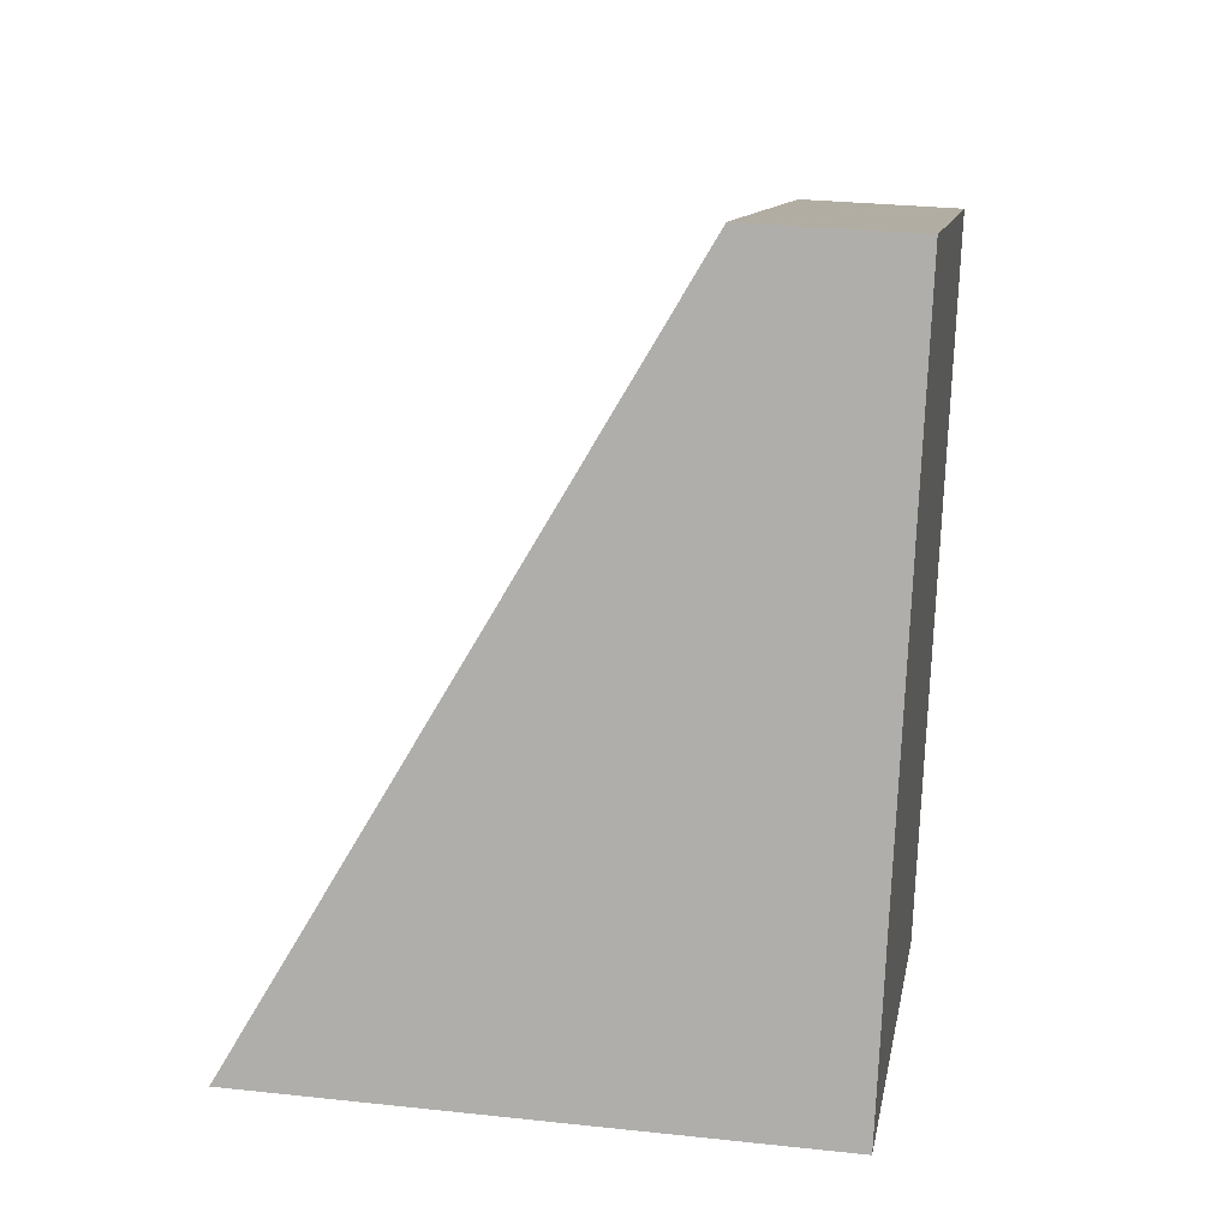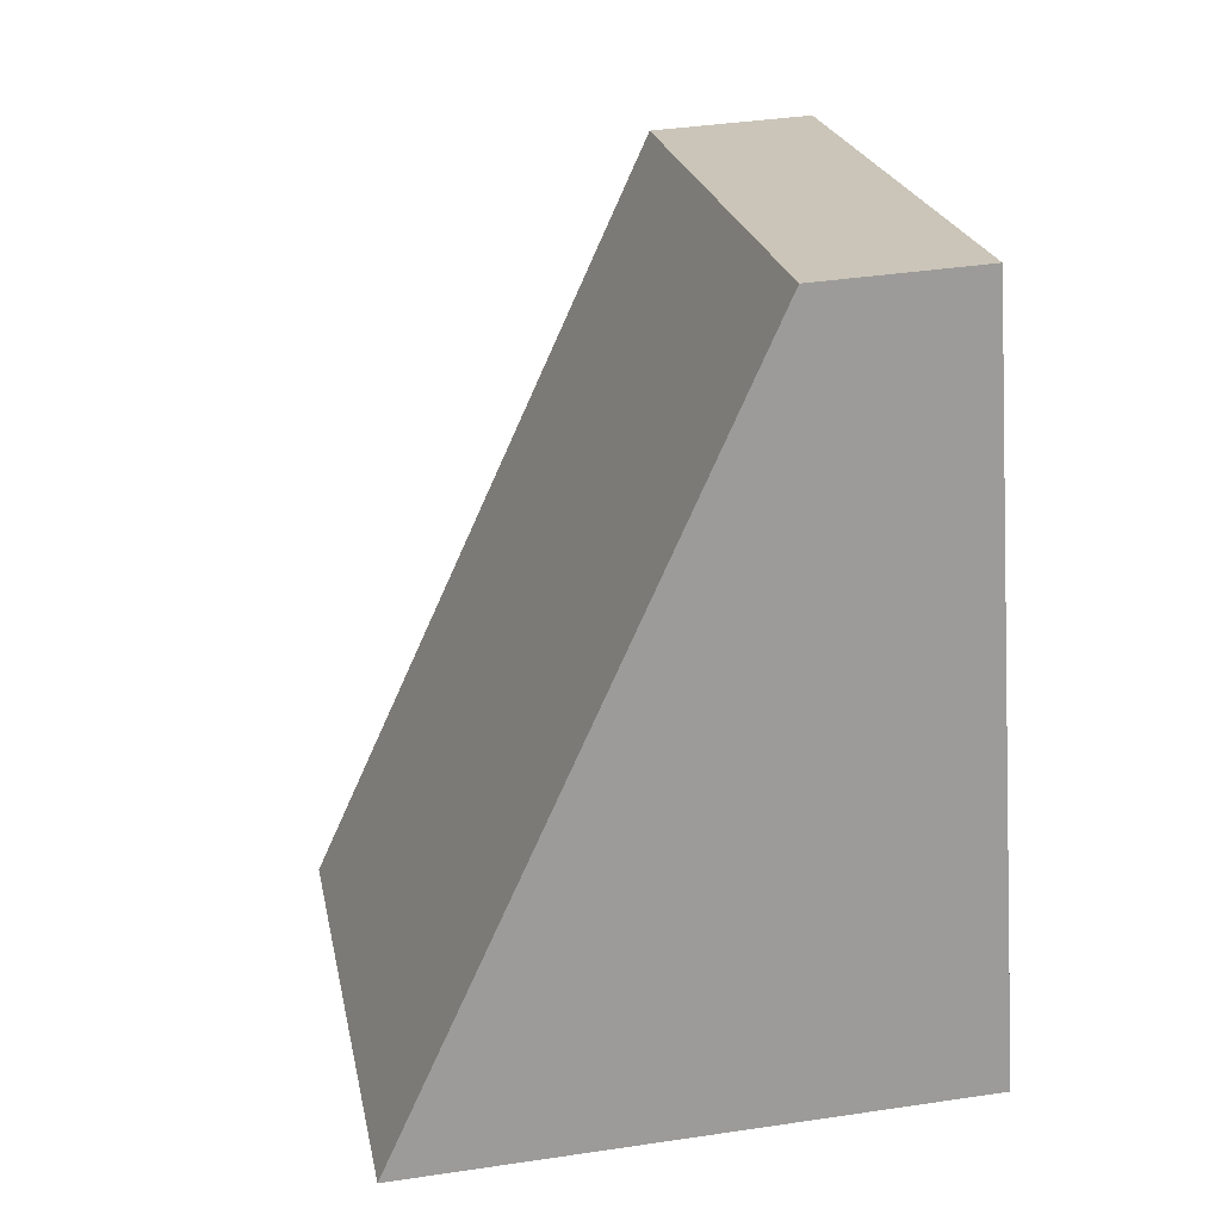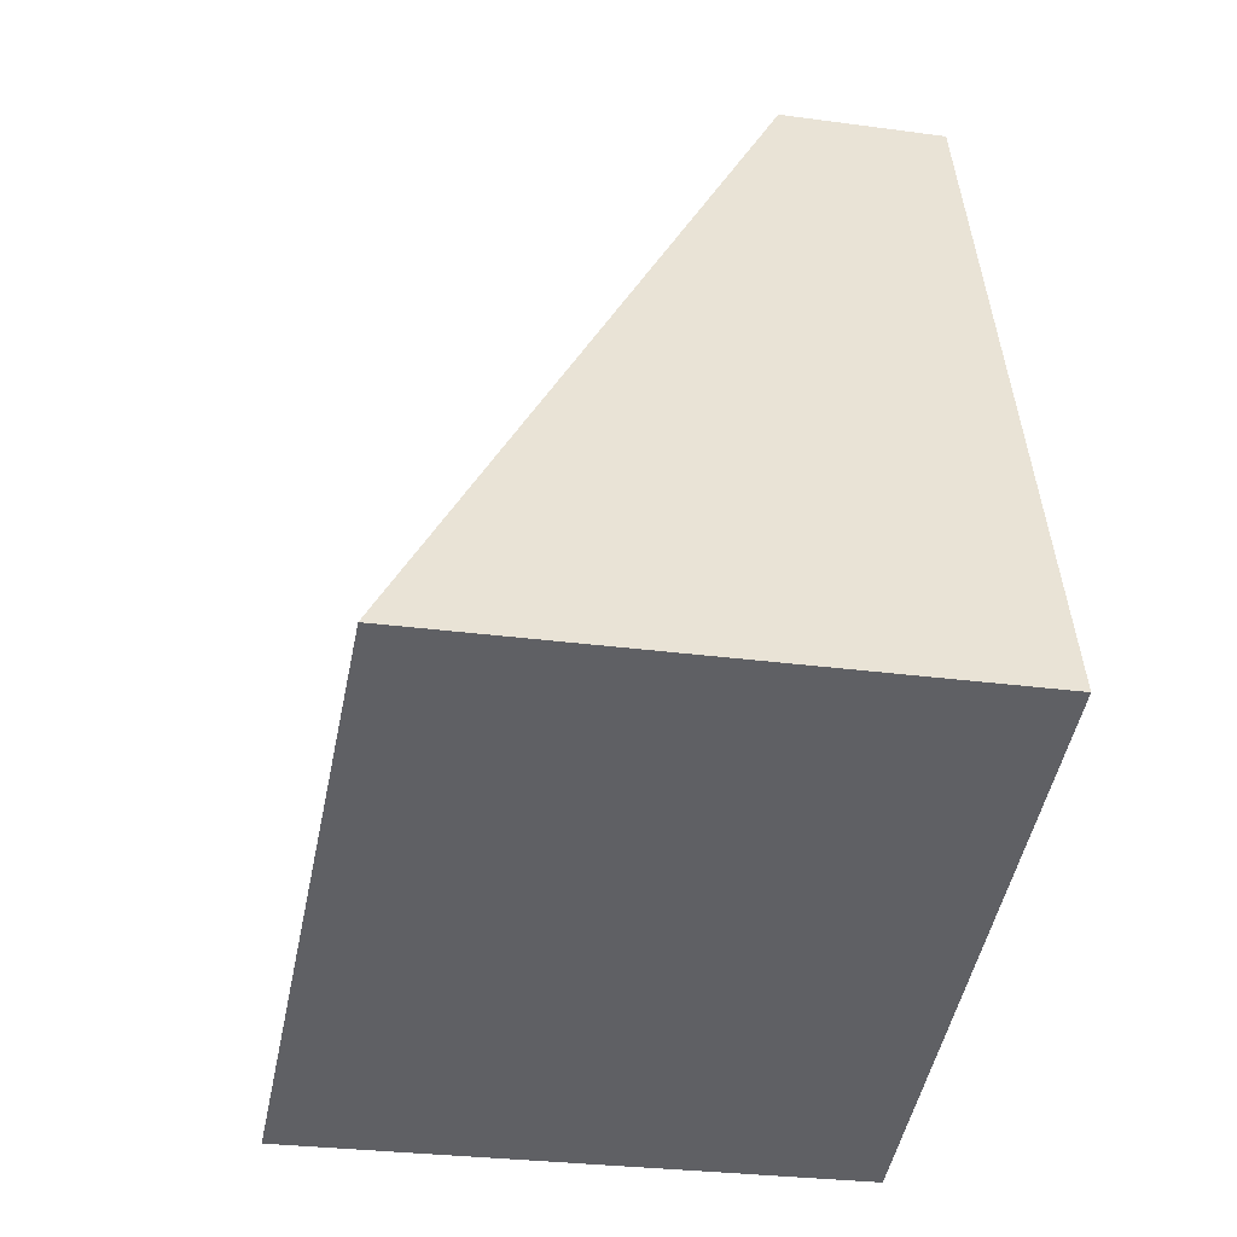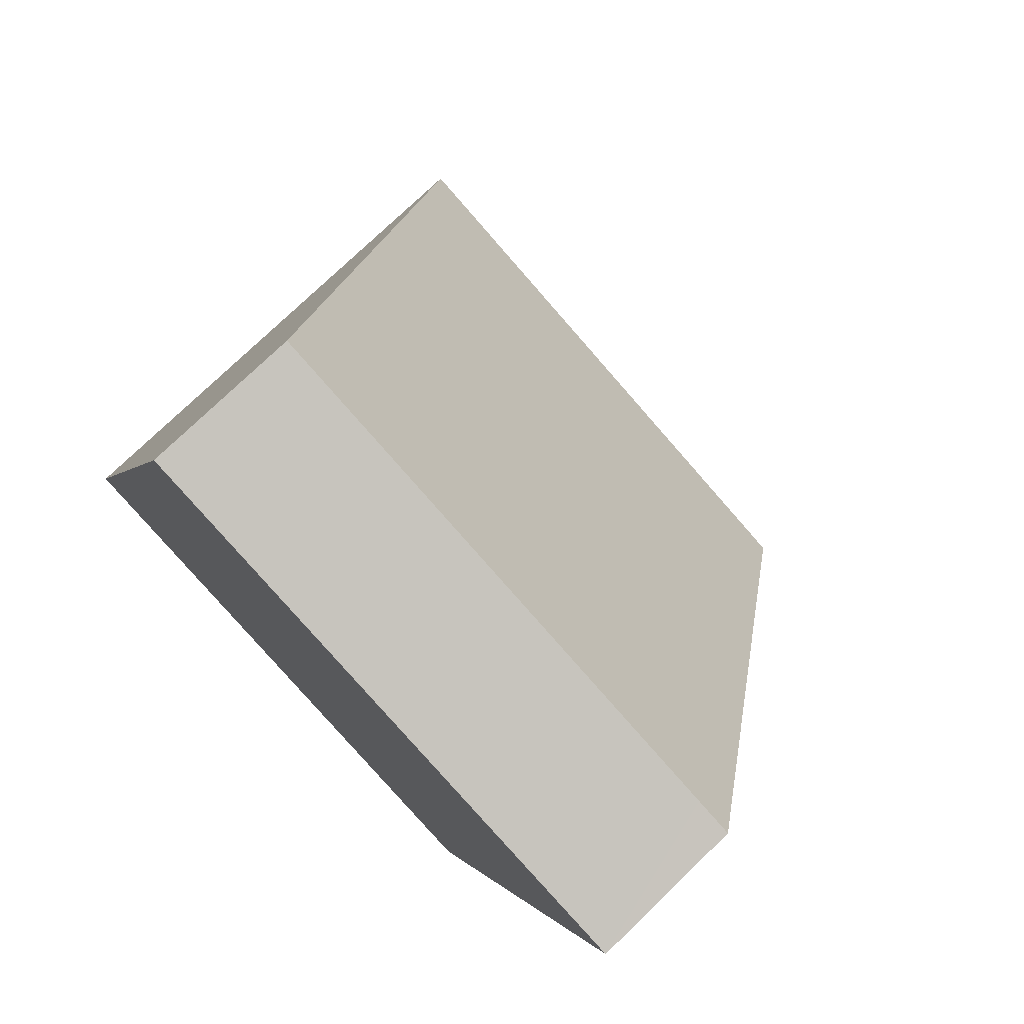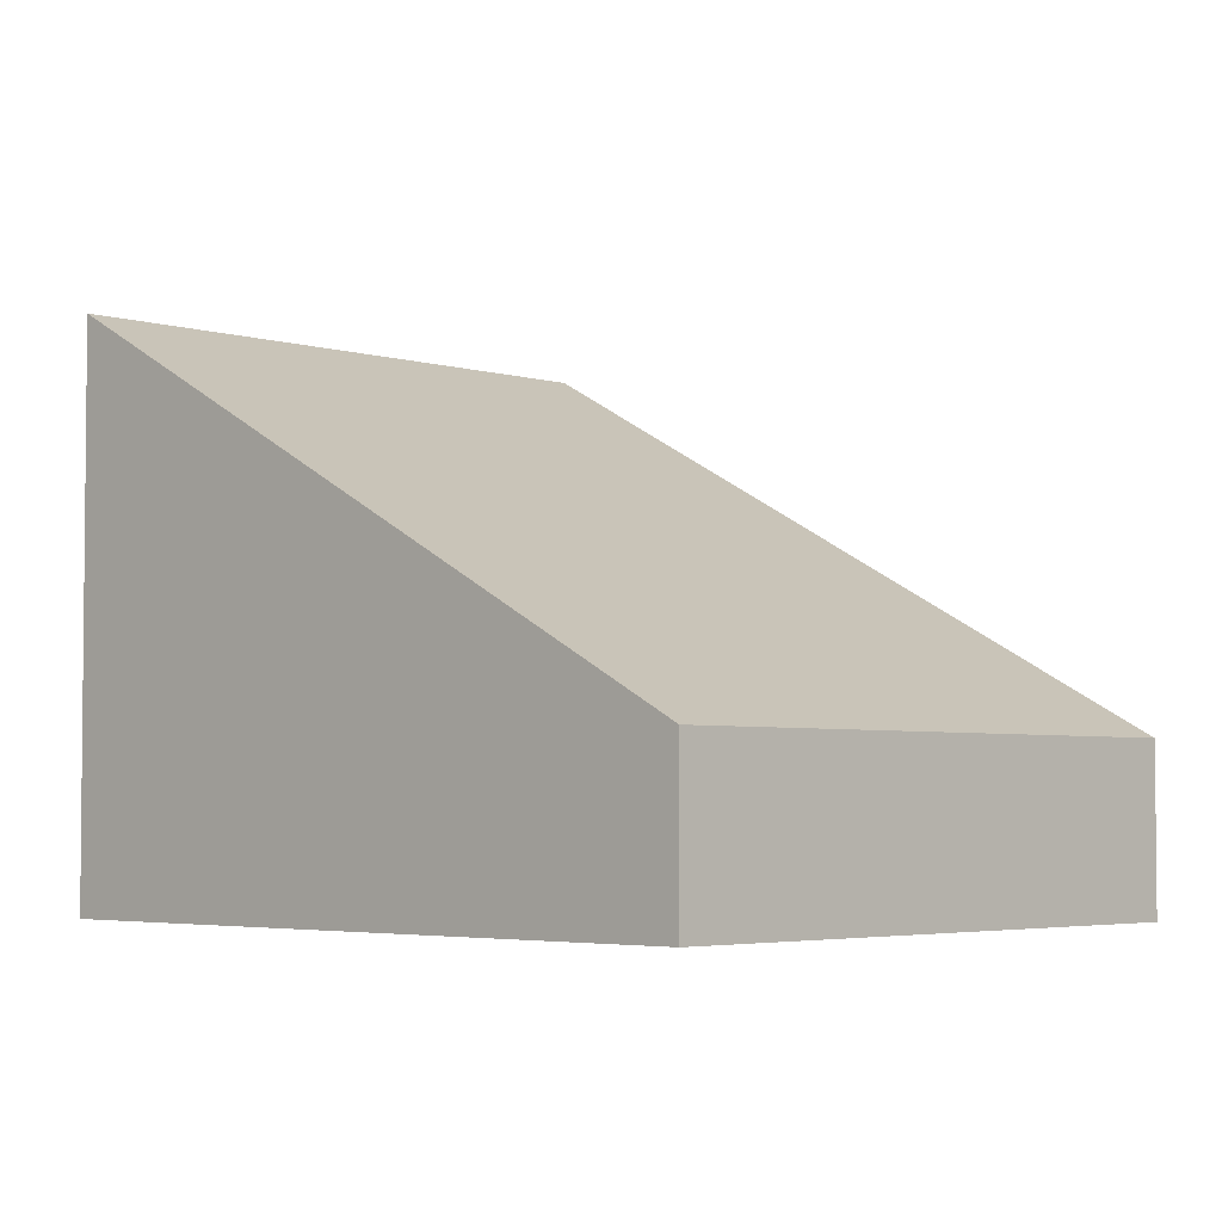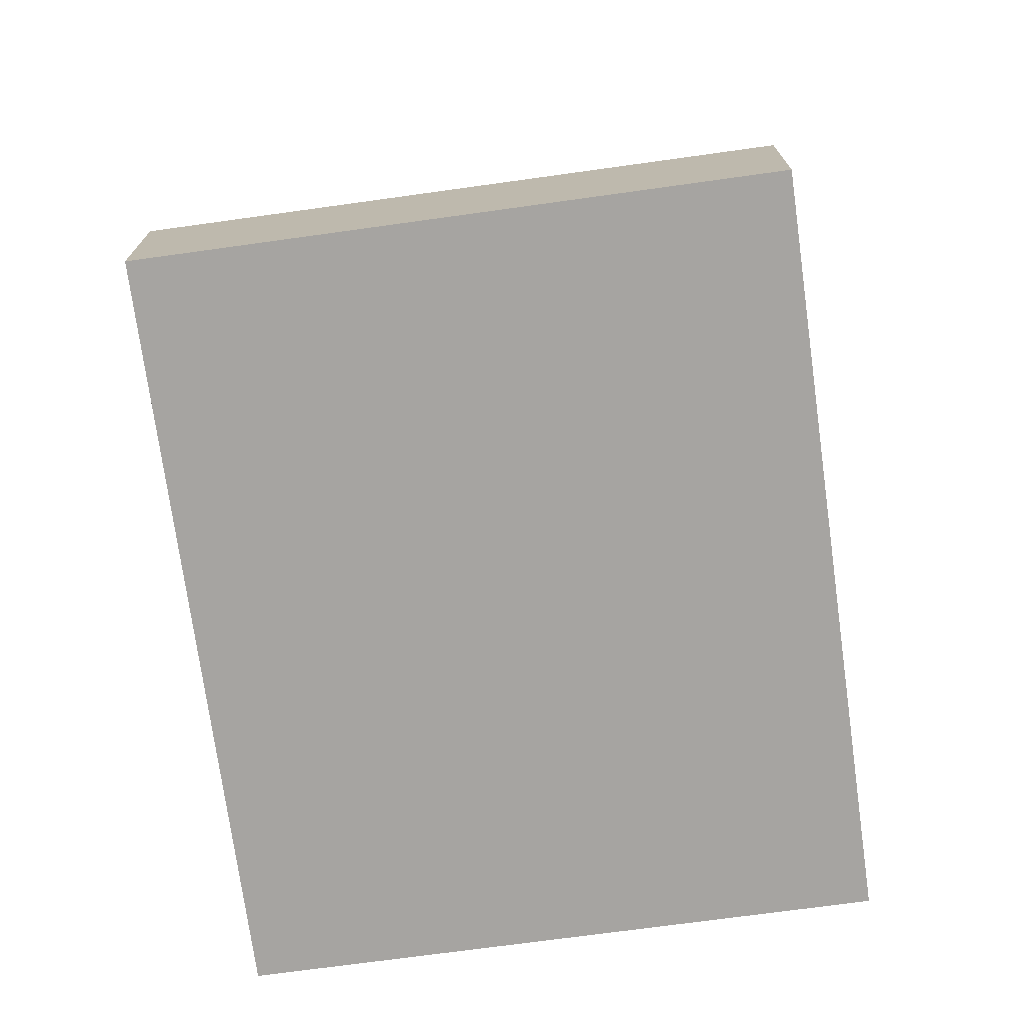
<metadata>
{"format":"obj","ext":"obj","renderer":"f3d","projection":"perspective","resolution":1024,"background":"white","views":[{"elev":28.9,"azim":-80.8,"up":"+Z"},{"elev":39.6,"azim":-100.5,"up":"+Z"},{"elev":-28.1,"azim":-101.7,"up":"+Z"},{"elev":75.7,"azim":46.0,"up":"+Z"},{"elev":-3.8,"azim":-27.1,"up":"+Y"},{"elev":-73.5,"azim":26.7,"up":"+Y"}]}
</metadata>
<code>
v  0 7.885 4.828e-16
v  11.77 2.309 7.114
v  8.361 7.9 -2.877
v  11.2 2.309 7.307
v  3.396 2.309 9.966
v  8.361 1.762e-16 -2.877
v  11.77 -4.356e-16 7.114
v  0 0 0
v  3.396 -6.102e-16 9.966
v  11.2 -4.474e-16 7.307
g defaultobject
f 1 2 3
f 2 1 4
f 4 1 5
f 2 6 3
f 6 2 7
f 6 1 3
f 1 6 8
f 8 5 1
f 5 8 9
f 4 7 2
f 7 4 5
f 7 5 10
f 10 5 9
f 10 6 7
f 6 10 8
f 8 10 9

</code>
